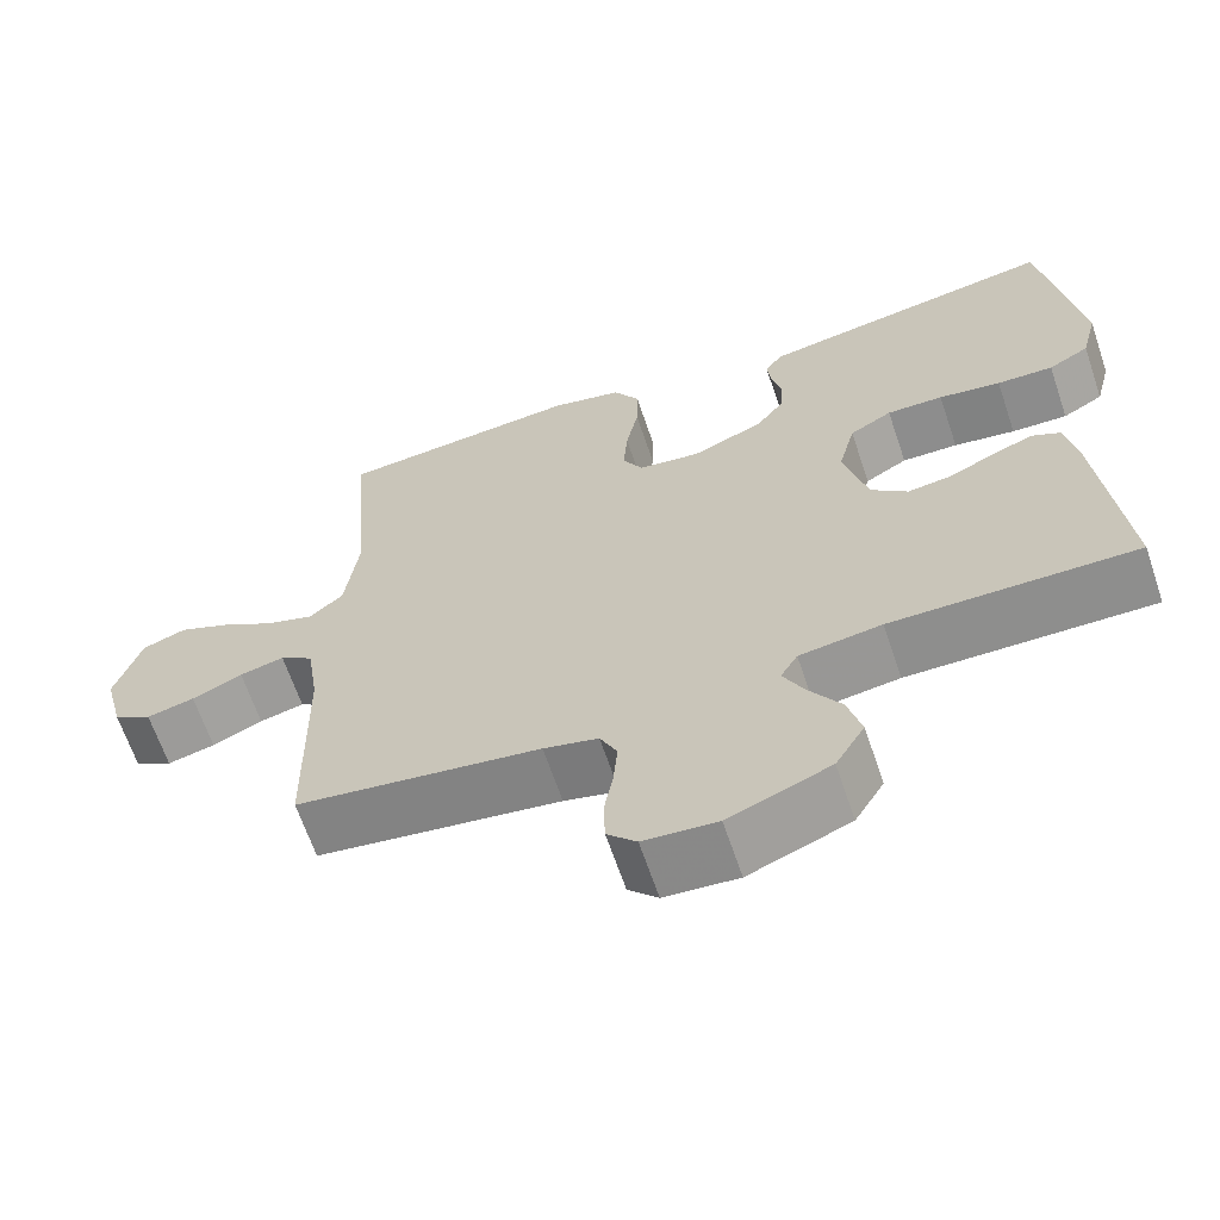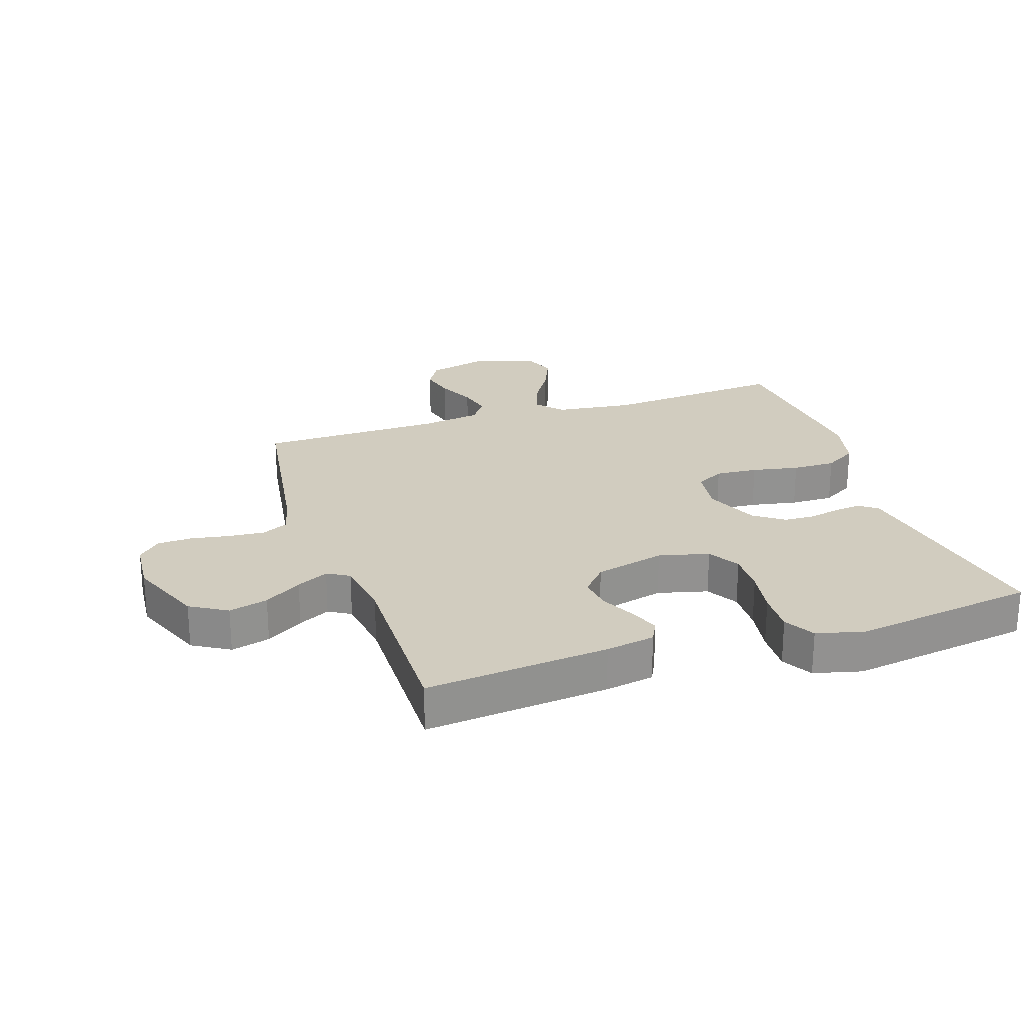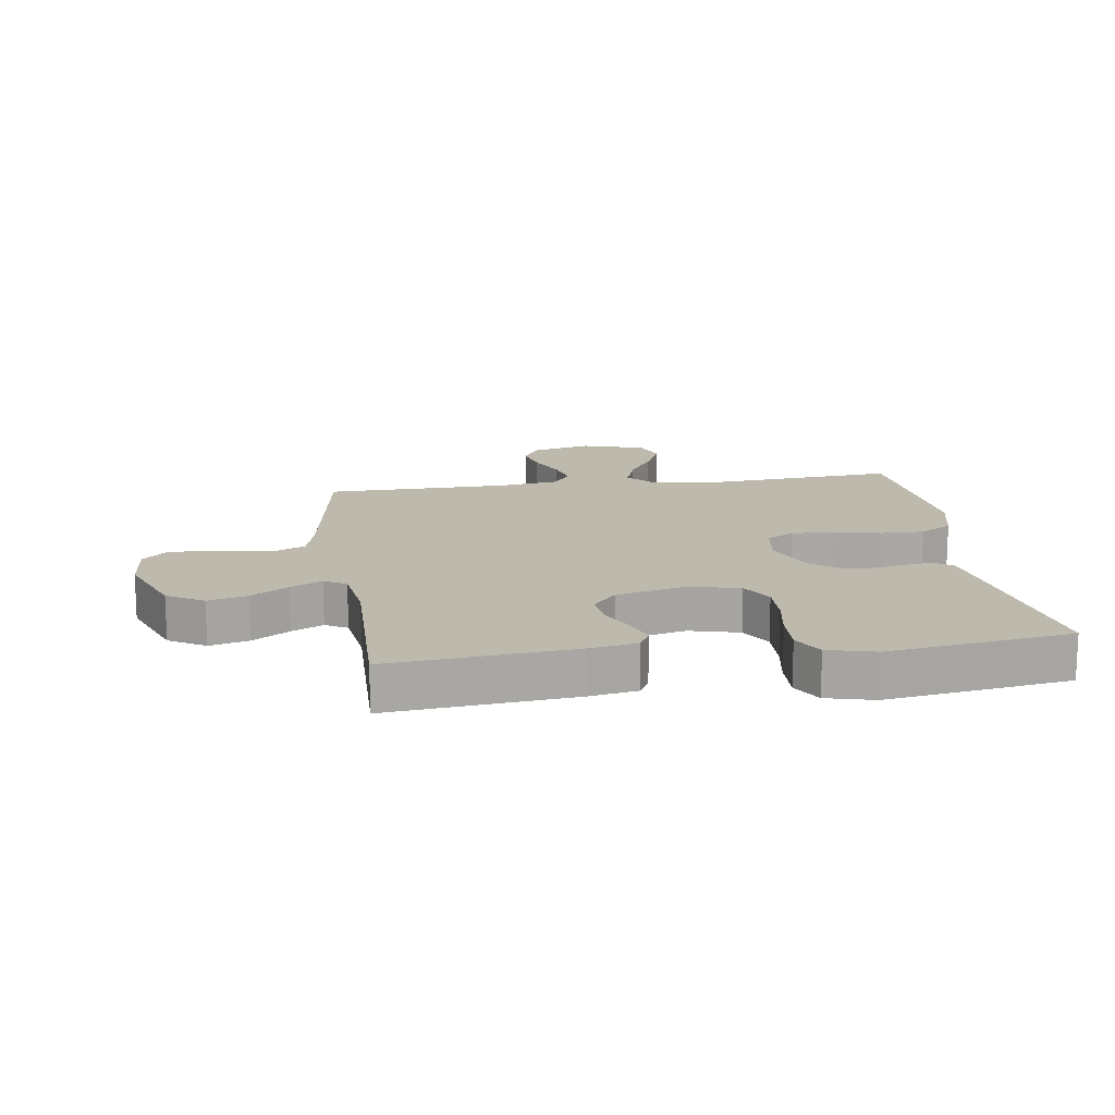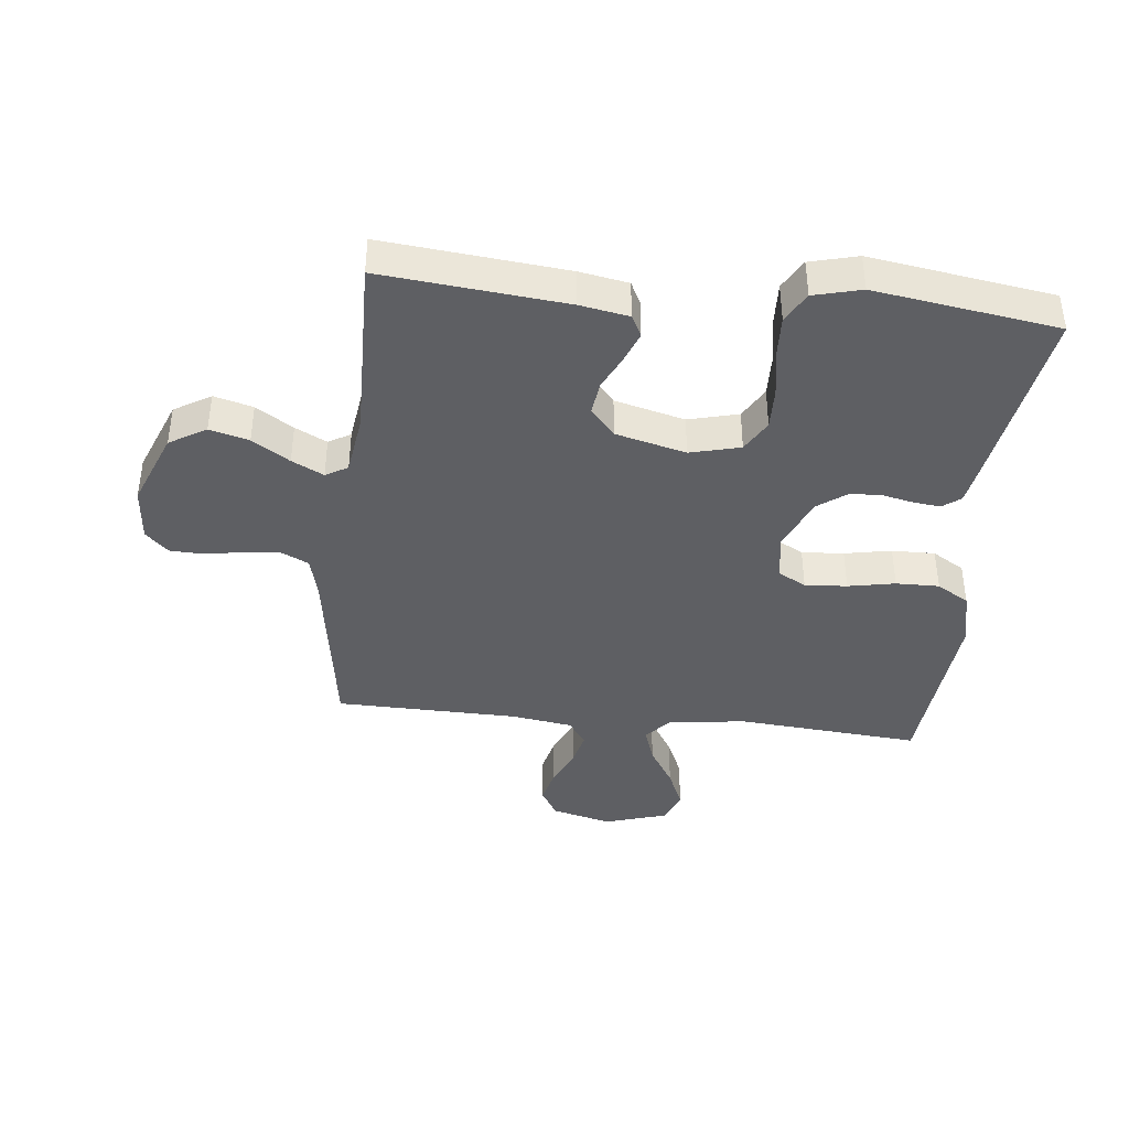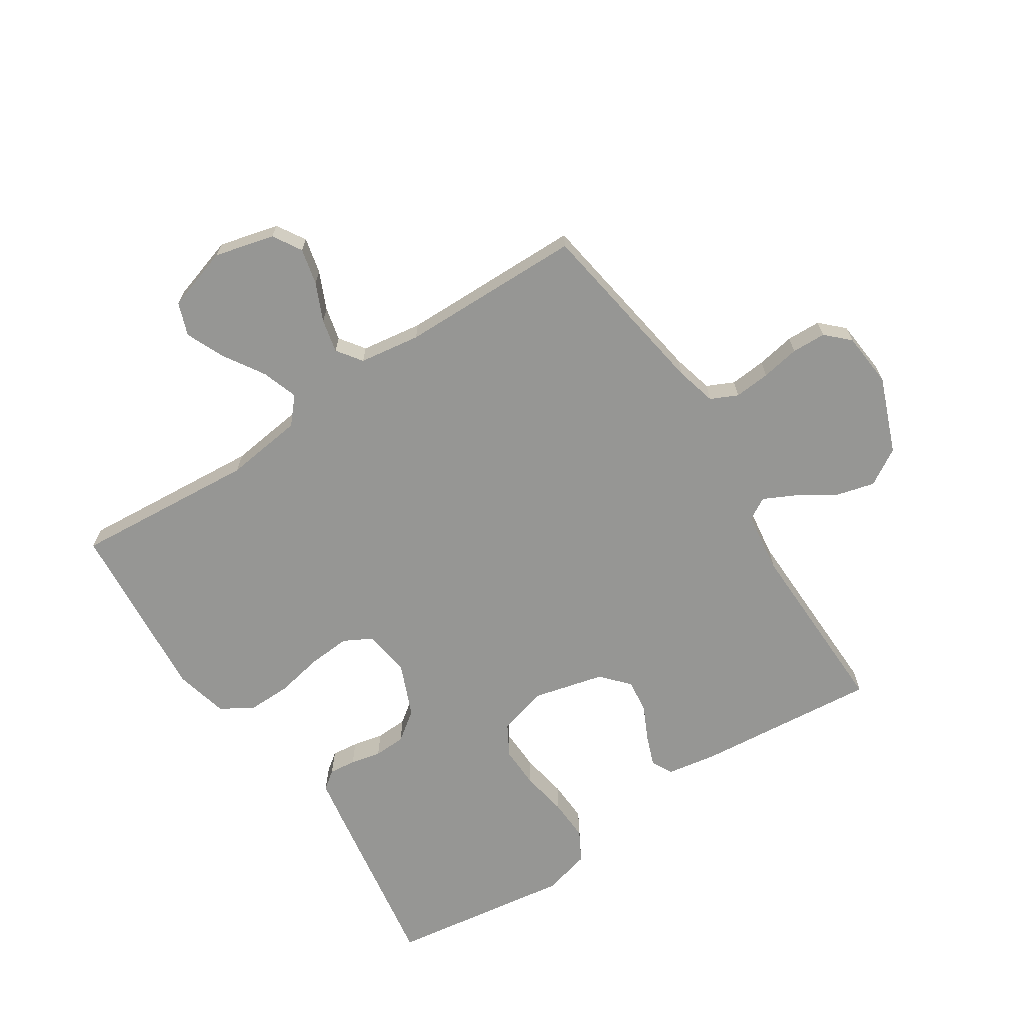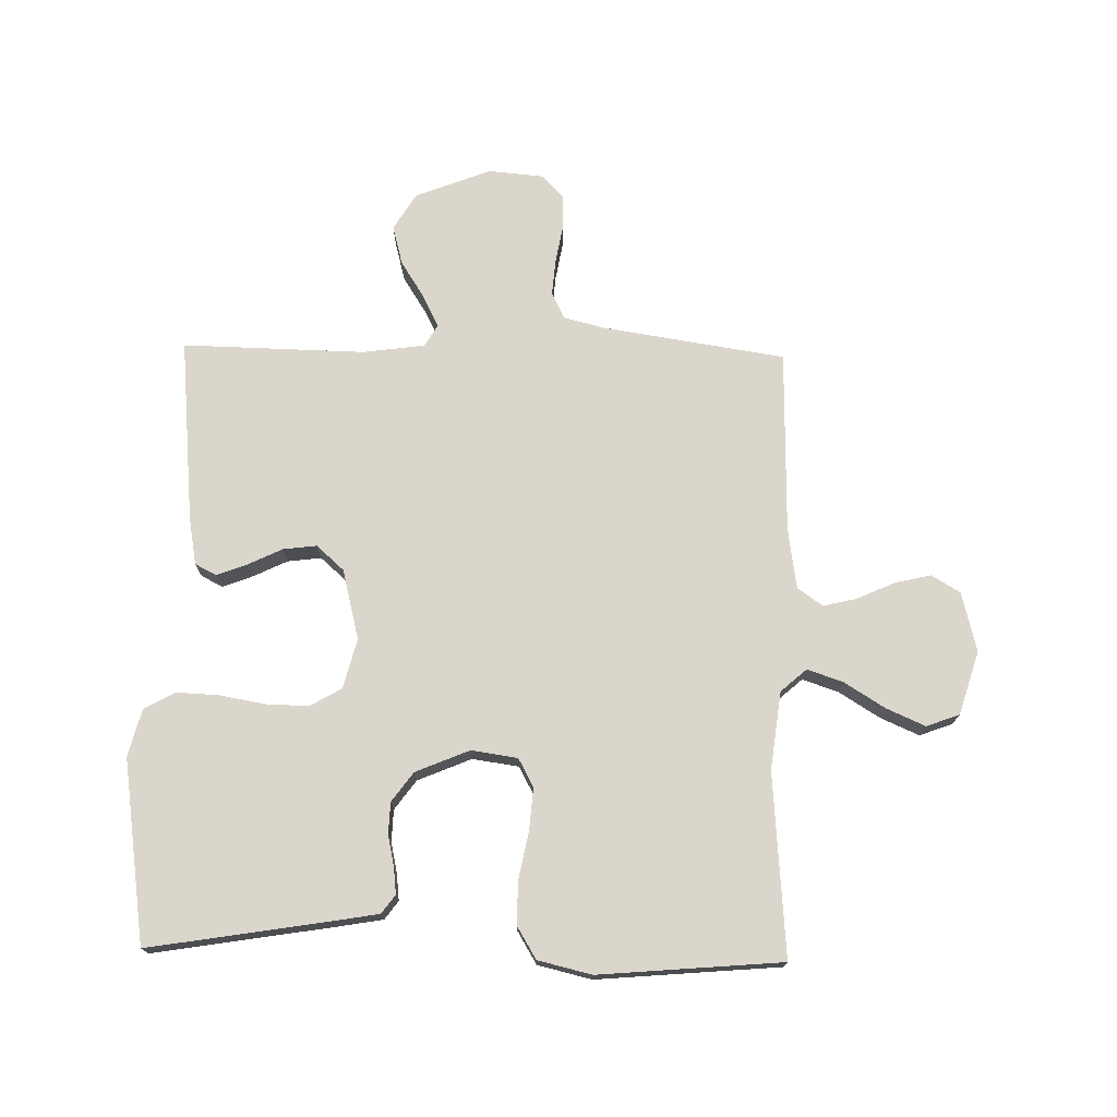
<metadata>
{"format":"obj","ext":"obj","renderer":"f3d","projection":"perspective","resolution":1024,"background":"white","views":[{"elev":-65.3,"azim":-161.3,"up":"+Z"},{"elev":24.2,"azim":-108.5,"up":"+Y"},{"elev":15.3,"azim":-98.2,"up":"+Y"},{"elev":-40.5,"azim":-96.2,"up":"+Y"},{"elev":-67.7,"azim":123.3,"up":"+Y"},{"elev":73.6,"azim":1.2,"up":"+Y"}]}
</metadata>
<code>
v -0.5 0.07 0.5
v -0.2 0.07 0.451
v -0.131 0.07 0.439
v -0.109 0.07 0.409
v -0.114 0.07 0.365
v -0.125 0.07 0.315
v -0.123 0.07 0.263
v -0.088 0.07 0.215
v 0 0.07 0.178
v 0.076 0.07 0.189
v 0.101 0.07 0.235
v 0.096 0.07 0.304
v 0.081 0.07 0.381
v 0.08 0.07 0.452
v 0.112 0.07 0.505
v 0.2 0.07 0.526
v 0.5 0.07 0.5
v 0.476 0.07 0.2
v 0.492 0.07 0.072
v 0.534 0.07 0.035
v 0.593 0.07 0.055
v 0.659 0.07 0.096
v 0.723 0.07 0.124
v 0.777 0.07 0.104
v 0.809 0.07 0
v 0.784 0.07 -0.098
v 0.737 0.07 -0.126
v 0.678 0.07 -0.112
v 0.616 0.07 -0.084
v 0.561 0.07 -0.071
v 0.52 0.07 -0.1
v 0.505 0.07 -0.2
v 0.5 0.07 -0.5
v 0.2 0.07 -0.546
v 0.133 0.07 -0.563
v 0.112 0.07 -0.607
v 0.117 0.07 -0.666
v 0.128 0.07 -0.729
v 0.126 0.07 -0.785
v 0.09 0.07 -0.822
v 0 0.07 -0.83
v -0.124 0.07 -0.781
v -0.16 0.07 -0.721
v -0.143 0.07 -0.657
v -0.104 0.07 -0.596
v -0.078 0.07 -0.544
v -0.099 0.07 -0.508
v -0.2 0.07 -0.494
v -0.5 0.07 -0.5
v -0.471 0.07 -0.2
v -0.457 0.07 -0.12
v -0.422 0.07 -0.102
v -0.372 0.07 -0.121
v -0.316 0.07 -0.148
v -0.261 0.07 -0.155
v -0.216 0.07 -0.115
v -0.187 0.07 0
v -0.208 0.07 0.082
v -0.26 0.07 0.112
v -0.329 0.07 0.11
v -0.405 0.07 0.097
v -0.474 0.07 0.094
v -0.524 0.07 0.122
v -0.544 0.07 0.2
v -0.5 0 0.5
v -0.2 0 0.451
v -0.131 0 0.439
v -0.109 0 0.409
v -0.114 0 0.365
v -0.125 0 0.315
v -0.123 0 0.263
v -0.088 0 0.215
v 0 0 0.178
v 0.076 0 0.189
v 0.101 0 0.235
v 0.096 0 0.304
v 0.081 0 0.381
v 0.08 0 0.452
v 0.112 0 0.505
v 0.2 0 0.526
v 0.5 0 0.5
v 0.476 0 0.2
v 0.492 0 0.072
v 0.534 0 0.035
v 0.593 0 0.055
v 0.659 0 0.096
v 0.723 0 0.124
v 0.777 0 0.104
v 0.809 0 0
v 0.784 0 -0.098
v 0.737 0 -0.126
v 0.678 0 -0.112
v 0.616 0 -0.084
v 0.561 0 -0.071
v 0.52 0 -0.1
v 0.505 0 -0.2
v 0.5 0 -0.5
v 0.2 0 -0.546
v 0.133 0 -0.563
v 0.112 0 -0.607
v 0.117 0 -0.666
v 0.128 0 -0.729
v 0.126 0 -0.785
v 0.09 0 -0.822
v 0 0 -0.83
v -0.124 0 -0.781
v -0.16 0 -0.721
v -0.143 0 -0.657
v -0.104 0 -0.596
v -0.078 0 -0.544
v -0.099 0 -0.508
v -0.2 0 -0.494
v -0.5 0 -0.5
v -0.471 0 -0.2
v -0.457 0 -0.12
v -0.422 0 -0.102
v -0.372 0 -0.121
v -0.316 0 -0.148
v -0.261 0 -0.155
v -0.216 0 -0.115
v -0.187 0 0
v -0.208 0 0.082
v -0.26 0 0.112
v -0.329 0 0.11
v -0.405 0 0.097
v -0.474 0 0.094
v -0.524 0 0.122
v -0.544 0 0.2
f 4 5 6
f 3 4 6
f 2 3 6
f 1 2 6
f 64 1 6
f 63 64 6
f 62 63 6
f 61 62 6
f 60 61 6
f 59 60 6 7
f 58 59 7 8
f 57 58 8 9
f 56 57 9 10
f 52 53 54
f 51 52 54
f 50 51 54
f 49 50 54
f 48 49 54
f 47 48 54 55
f 46 47 55 56
f 43 44 45
f 42 43 45
f 41 42 45
f 40 41 45
f 39 40 45
f 38 39 45
f 37 38 45
f 36 37 45 46
f 46 56 10
f 36 46 10
f 35 36 10
f 32 33 34
f 35 10 11
f 34 35 11
f 32 34 11
f 31 32 11
f 27 28 29
f 26 27 29
f 25 26 29
f 24 25 29
f 23 24 29
f 22 23 29
f 21 22 29
f 20 21 29 30
f 31 11 12
f 30 31 12
f 20 30 12
f 19 20 12
f 16 17 18
f 16 18 19
f 15 16 19
f 14 15 19
f 13 14 19
f 12 13 19
f 70 69 68
f 70 68 67
f 70 67 66
f 70 66 65
f 70 65 128
f 70 128 127
f 70 127 126
f 70 126 125
f 70 125 124
f 71 70 124 123
f 72 71 123 122
f 73 72 122 121
f 74 73 121 120
f 118 117 116
f 118 116 115
f 118 115 114
f 118 114 113
f 118 113 112
f 119 118 112 111
f 120 119 111 110
f 109 108 107
f 109 107 106
f 109 106 105
f 109 105 104
f 109 104 103
f 109 103 102
f 109 102 101
f 110 109 101 100
f 74 120 110
f 74 110 100
f 74 100 99
f 98 97 96
f 75 74 99
f 75 99 98
f 75 98 96
f 75 96 95
f 93 92 91
f 93 91 90
f 93 90 89
f 93 89 88
f 93 88 87
f 93 87 86
f 93 86 85
f 94 93 85 84
f 76 75 95
f 76 95 94
f 76 94 84
f 76 84 83
f 82 81 80
f 83 82 80
f 83 80 79
f 83 79 78
f 83 78 77
f 83 77 76
f 1 65 66 2
f 2 66 67 3
f 3 67 68 4
f 4 68 69 5
f 5 69 70 6
f 6 70 71 7
f 7 71 72 8
f 8 72 73 9
f 9 73 74 10
f 10 74 75 11
f 11 75 76 12
f 12 76 77 13
f 13 77 78 14
f 14 78 79 15
f 15 79 80 16
f 16 80 81 17
f 17 81 82 18
f 18 82 83 19
f 19 83 84 20
f 20 84 85 21
f 21 85 86 22
f 22 86 87 23
f 23 87 88 24
f 24 88 89 25
f 25 89 90 26
f 26 90 91 27
f 27 91 92 28
f 28 92 93 29
f 29 93 94 30
f 30 94 95 31
f 31 95 96 32
f 32 96 97 33
f 33 97 98 34
f 34 98 99 35
f 35 99 100 36
f 36 100 101 37
f 37 101 102 38
f 38 102 103 39
f 39 103 104 40
f 40 104 105 41
f 41 105 106 42
f 42 106 107 43
f 43 107 108 44
f 44 108 109 45
f 45 109 110 46
f 46 110 111 47
f 47 111 112 48
f 48 112 113 49
f 49 113 114 50
f 50 114 115 51
f 51 115 116 52
f 52 116 117 53
f 53 117 118 54
f 54 118 119 55
f 55 119 120 56
f 56 120 121 57
f 57 121 122 58
f 58 122 123 59
f 59 123 124 60
f 60 124 125 61
f 61 125 126 62
f 62 126 127 63
f 63 127 128 64
f 64 128 65 1

</code>
